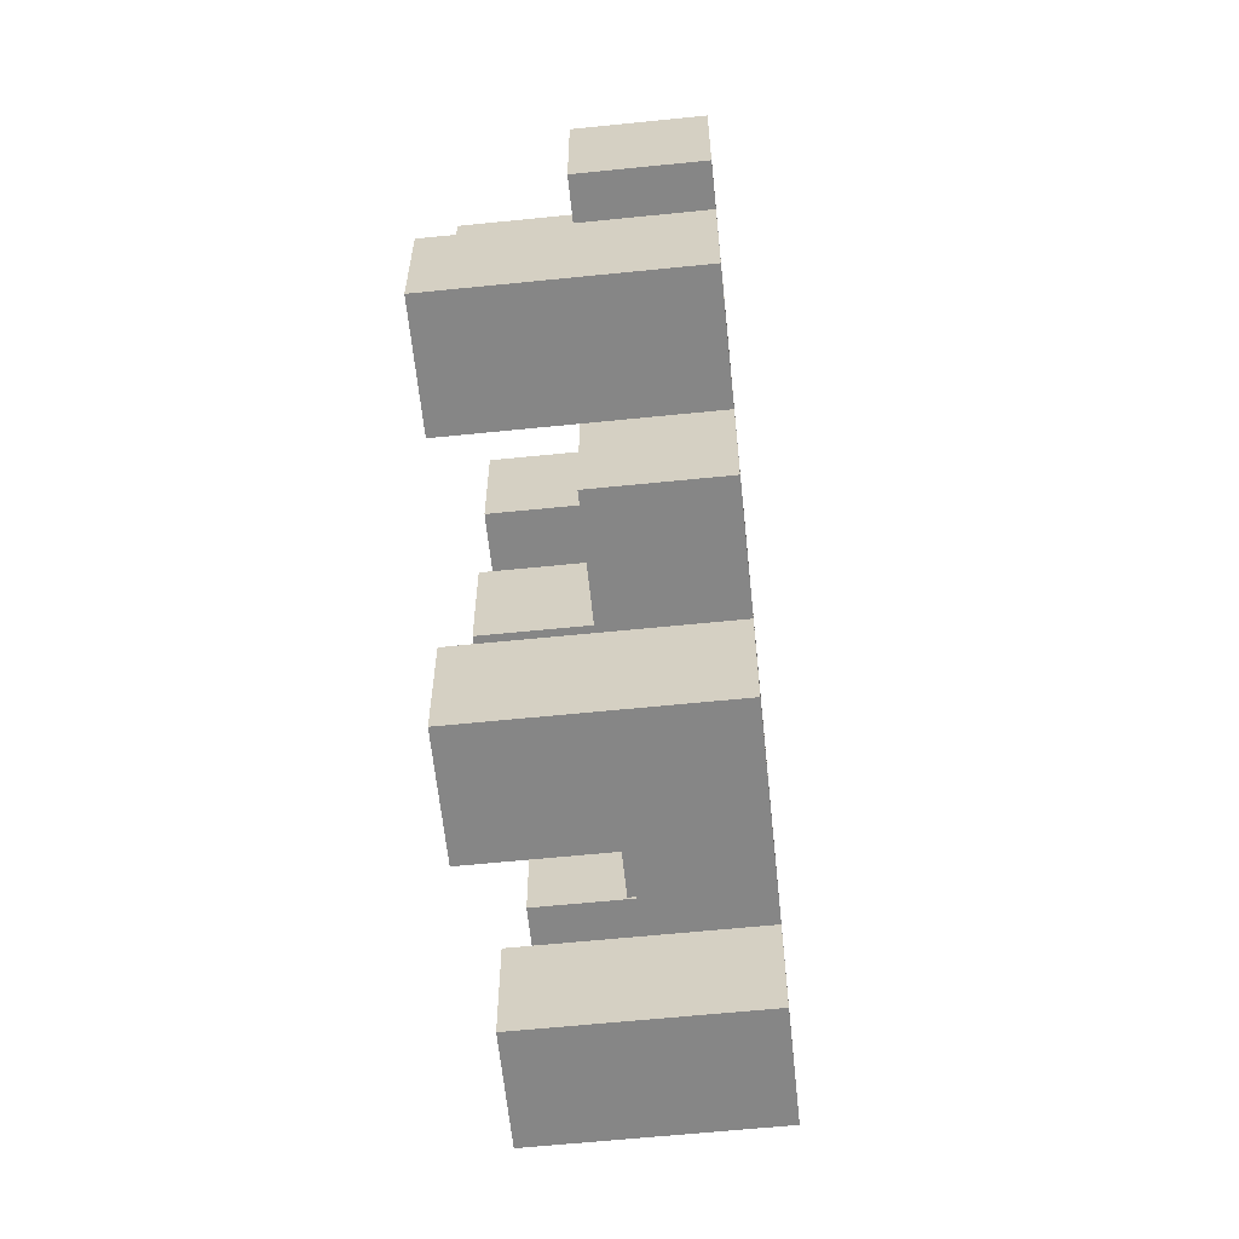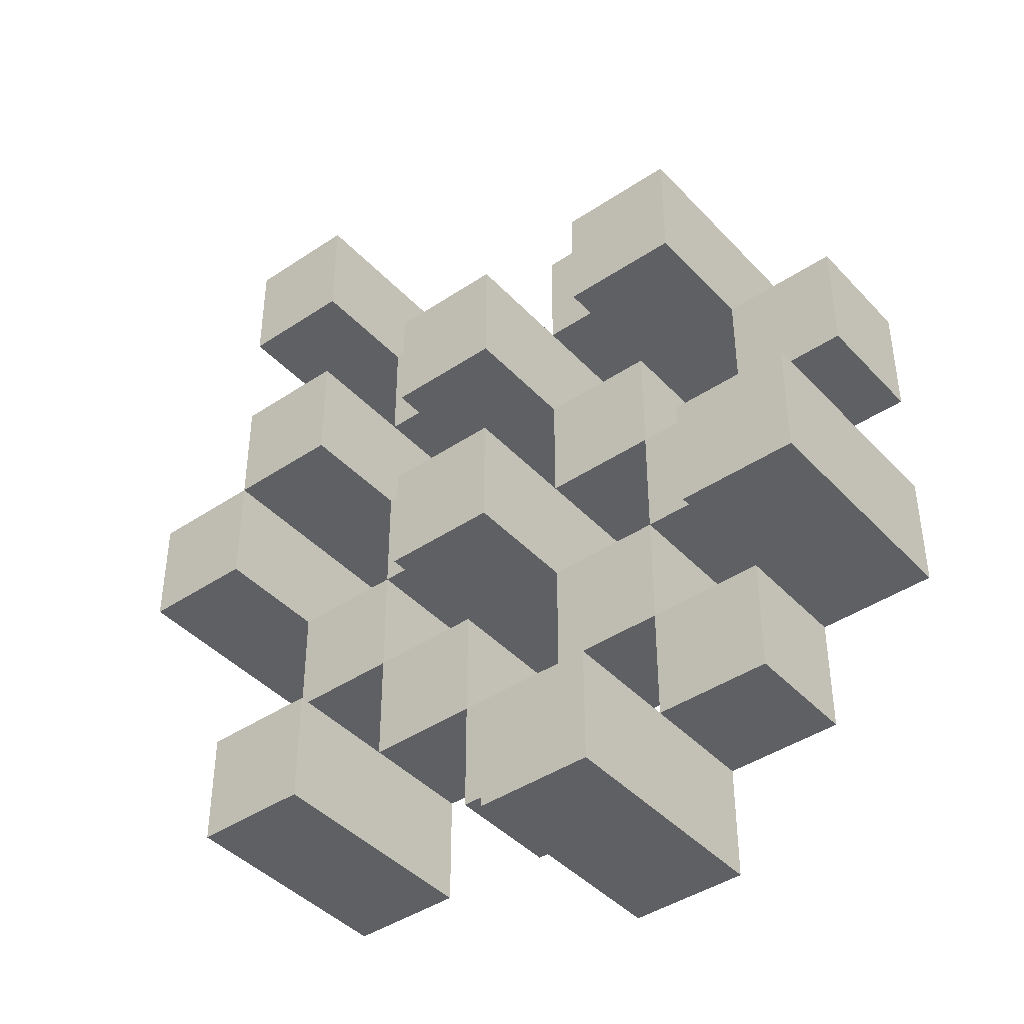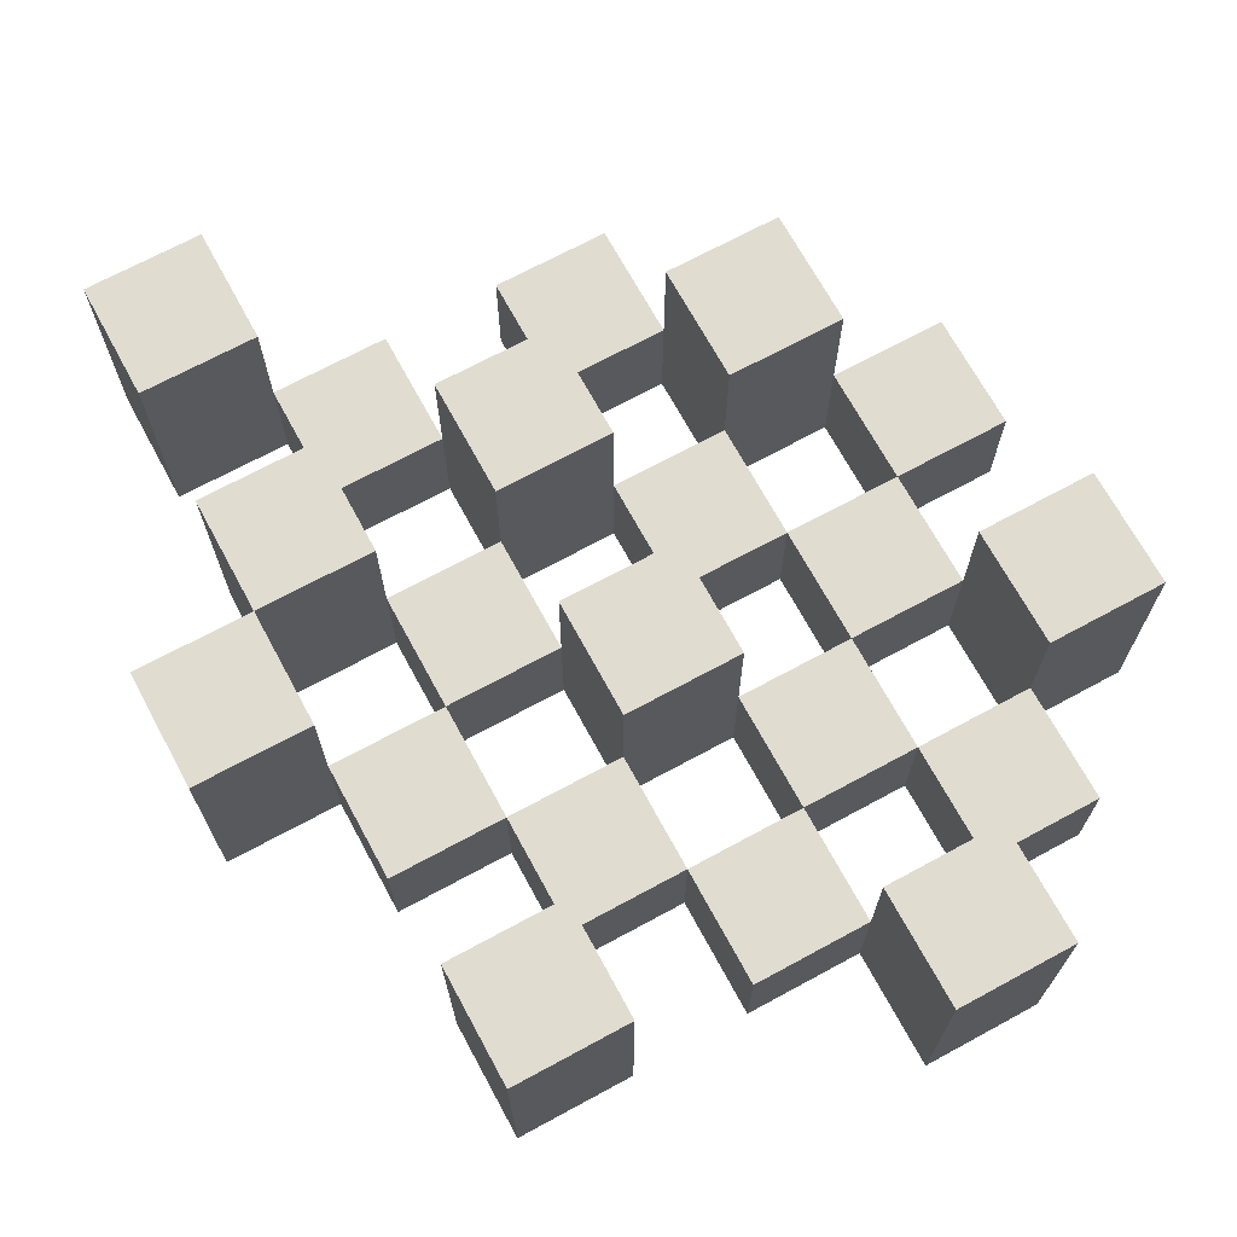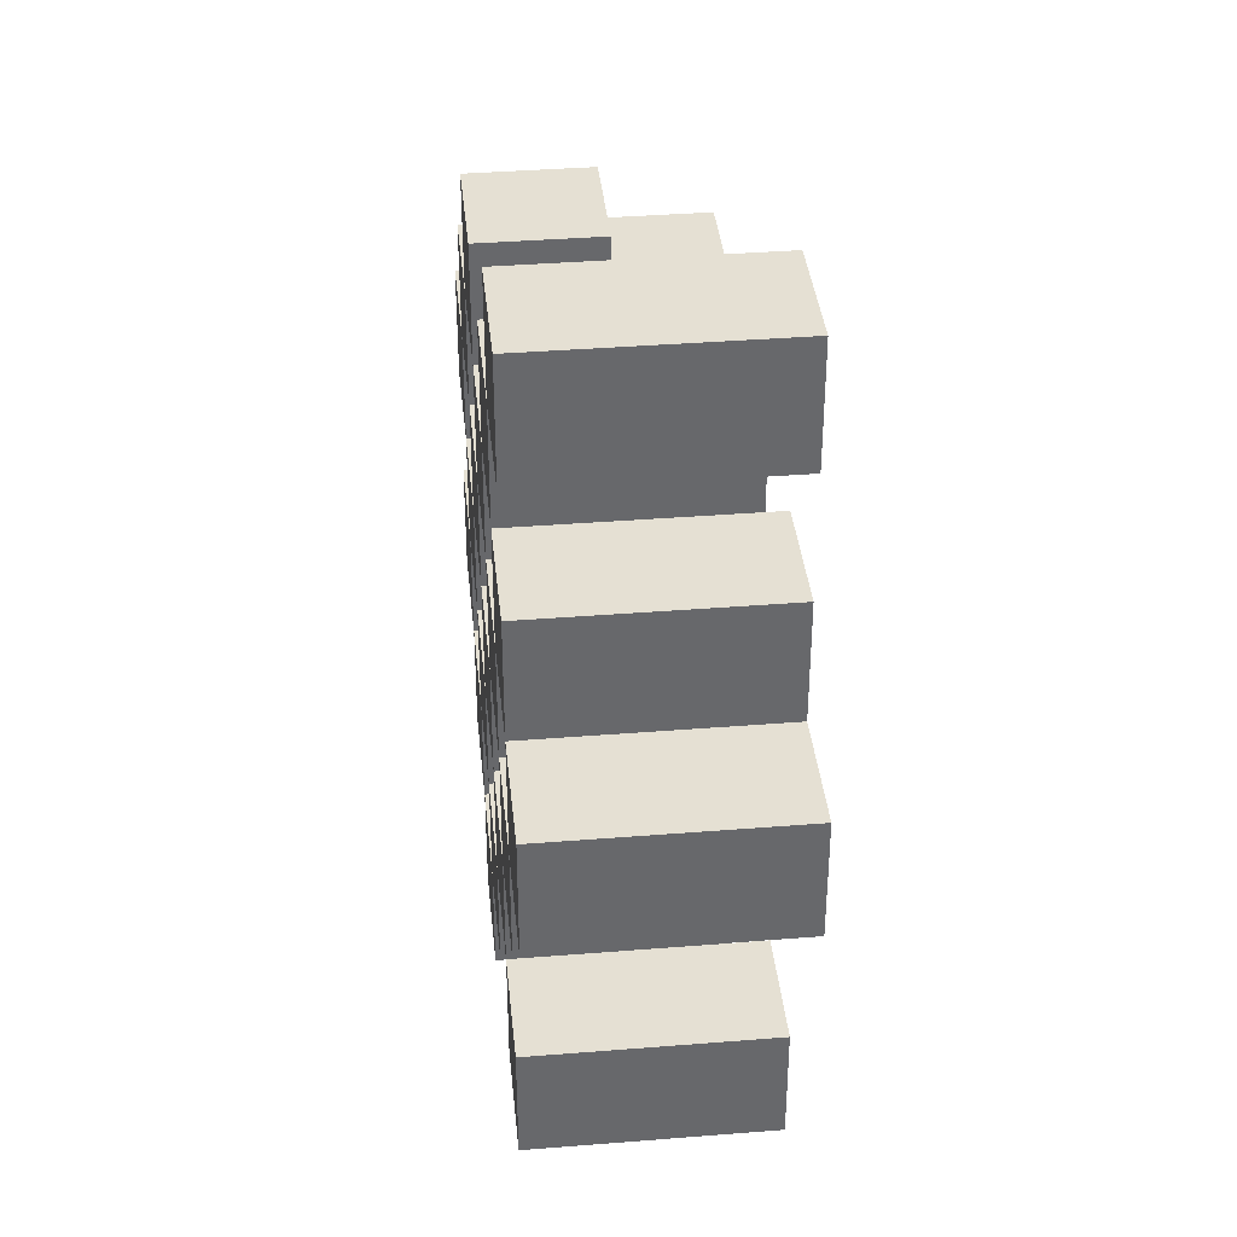
<metadata>
{"format":"obj","ext":"obj","renderer":"f3d","projection":"perspective","resolution":1024,"background":"white","views":[{"elev":-62.1,"azim":-84.1,"up":"+Z"},{"elev":-42.3,"azim":-141.2,"up":"+Z"},{"elev":69.6,"azim":151.5,"up":"+Y"},{"elev":38.0,"azim":84.2,"up":"+Z"}]}
</metadata>
<code>
o
v -10.1 0.9 18.2
v -10 0.9 18.2
v -10.1 1.1 18.2
v -10 1.1 18.2
v -10.2 0.9 18.3
v -10.1 0.9 18.3
v -10 0.9 18.3
v -9.9 0.9 18.3
v -9.8 0.9 18.3
v -9.7 0.9 18.3
v -10.2 1 18.3
v -10.1 1 18.3
v -10 1 18.3
v -9.9 1 18.3
v -9.8 1.1 18.3
v -9.7 1.1 18.3
v -10.3 0.9 18.4
v -10.2 0.9 18.4
v -10.1 0.9 18.4
v -10 0.9 18.4
v -9.9 0.9 18.4
v -9.8 0.9 18.4
v -10.2 1 18.4
v -10.1 1 18.4
v -10 1 18.4
v -9.9 1 18.4
v -9.8 1 18.4
v -10.3 1.1 18.4
v -10.2 1.1 18.4
v -10.2 0.9 18.5
v -10.1 0.9 18.5
v -10 0.9 18.5
v -9.9 0.9 18.5
v -9.8 0.9 18.5
v -9.7 0.9 18.5
v -10.2 1 18.5
v -10.1 1 18.5
v -10 1 18.5
v -9.9 1 18.5
v -9.8 1 18.5
v -9.7 1 18.5
v -10 1.1 18.5
v -9.9 1.1 18.5
v -10.3 0.9 18.6
v -10.2 0.9 18.6
v -10.1 0.9 18.6
v -10 0.9 18.6
v -9.9 0.9 18.6
v -9.8 0.9 18.6
v -9.7 0.9 18.6
v -9.6 0.9 18.6
v -10.3 1 18.6
v -10.2 1 18.6
v -10.1 1 18.6
v -10 1 18.6
v -9.9 1 18.6
v -9.8 1 18.6
v -9.7 1 18.6
v -9.7 1.1 18.6
v -9.6 1.1 18.6
v -10.2 0.9 18.7
v -10.1 0.9 18.7
v -10 0.9 18.7
v -9.9 0.9 18.7
v -9.8 0.9 18.7
v -9.7 0.9 18.7
v -10.2 1 18.7
v -10.1 1 18.7
v -10 1 18.7
v -9.9 1 18.7
v -9.8 1 18.7
v -10.2 1.1 18.7
v -10.1 1.1 18.7
v -10 1.1 18.7
v -9.9 1.1 18.7
v -9.8 1.1 18.7
v -9.7 1.1 18.7
v -10.1 0.9 18.8
v -10 0.9 18.8
v -9.9 0.9 18.8
v -9.8 0.9 18.8
v -10.1 1 18.8
v -10 1 18.8
v -9.9 1 18.8
v -9.8 1 18.8
v -9.8 0.9 18.9
v -9.7 0.9 18.9
v -9.8 1 18.9
v -9.8 1.1 18.9
v -9.7 1.1 18.9
v -10.1 0.9 18.3
v -10 0.9 18.3
v -10.1 1 18.3
v -10 1 18.3
v -10.1 1.1 18.3
v -10 1.1 18.3
v -10.2 0.9 18.4
v -10.1 0.9 18.4
v -10 0.9 18.4
v -9.9 0.9 18.4
v -9.8 0.9 18.4
v -9.7 0.9 18.4
v -10.2 1 18.4
v -10.1 1 18.4
v -10 1 18.4
v -9.9 1 18.4
v -9.8 1 18.4
v -9.8 1.1 18.4
v -9.7 1.1 18.4
v -10.3 0.9 18.5
v -10.2 0.9 18.5
v -10.1 0.9 18.5
v -10 0.9 18.5
v -9.9 0.9 18.5
v -9.8 0.9 18.5
v -10.2 1 18.5
v -10.1 1 18.5
v -10 1 18.5
v -9.9 1 18.5
v -9.8 1 18.5
v -10.3 1.1 18.5
v -10.2 1.1 18.5
v -10.2 0.9 18.6
v -10.1 0.9 18.6
v -10 0.9 18.6
v -9.9 0.9 18.6
v -9.8 0.9 18.6
v -9.7 0.9 18.6
v -10.2 1 18.6
v -10.1 1 18.6
v -10 1 18.6
v -9.9 1 18.6
v -9.8 1 18.6
v -9.7 1 18.6
v -10 1.1 18.6
v -9.9 1.1 18.6
v -10.3 0.9 18.7
v -10.2 0.9 18.7
v -10.1 0.9 18.7
v -10 0.9 18.7
v -9.9 0.9 18.7
v -9.8 0.9 18.7
v -9.7 0.9 18.7
v -9.6 0.9 18.7
v -10.3 1 18.7
v -10.2 1 18.7
v -10.1 1 18.7
v -10 1 18.7
v -9.9 1 18.7
v -9.8 1 18.7
v -9.7 1.1 18.7
v -9.6 1.1 18.7
v -10.2 0.9 18.8
v -10.1 0.9 18.8
v -10 0.9 18.8
v -9.9 0.9 18.8
v -9.8 0.9 18.8
v -9.7 0.9 18.8
v -10.1 1 18.8
v -10 1 18.8
v -9.9 1 18.8
v -9.8 1 18.8
v -10.2 1.1 18.8
v -10.1 1.1 18.8
v -10 1.1 18.8
v -9.9 1.1 18.8
v -9.8 1.1 18.8
v -9.7 1.1 18.8
v -10.1 0.9 18.9
v -10 0.9 18.9
v -9.9 0.9 18.9
v -9.8 0.9 18.9
v -10.1 1 18.9
v -10 1 18.9
v -9.9 1 18.9
v -9.8 1 18.9
v -9.8 0.9 19
v -9.7 0.9 19
v -9.8 1.1 19
v -9.7 1.1 19
v -10.3 0.9 18.4
v -10.3 1.1 18.4
v -10.3 0.9 18.5
v -10.3 1.1 18.5
v -10.3 0.9 18.6
v -10.3 1 18.6
v -10.3 0.9 18.7
v -10.3 1 18.7
v -10.2 0.9 18.3
v -10.2 1 18.3
v -10.2 0.9 18.4
v -10.2 1 18.4
v -10.2 0.9 18.5
v -10.2 1 18.5
v -10.2 0.9 18.6
v -10.2 1 18.6
v -10.2 0.9 18.7
v -10.2 1 18.7
v -10.2 1.1 18.7
v -10.2 0.9 18.8
v -10.2 1.1 18.8
v -10.1 0.9 18.2
v -10.1 1.1 18.2
v -10.1 0.9 18.3
v -10.1 1 18.3
v -10.1 1.1 18.3
v -10.1 0.9 18.4
v -10.1 1 18.4
v -10.1 0.9 18.5
v -10.1 1 18.5
v -10.1 0.9 18.6
v -10.1 1 18.6
v -10.1 0.9 18.7
v -10.1 1 18.7
v -10.1 0.9 18.8
v -10.1 1 18.8
v -10.1 0.9 18.9
v -10.1 1 18.9
v -10 0.9 18.3
v -10 1 18.3
v -10 0.9 18.4
v -10 1 18.4
v -10 0.9 18.5
v -10 1 18.5
v -10 1.1 18.5
v -10 0.9 18.6
v -10 1 18.6
v -10 1.1 18.6
v -10 0.9 18.7
v -10 1 18.7
v -10 1.1 18.7
v -10 0.9 18.8
v -10 1 18.8
v -10 1.1 18.8
v -9.9 0.9 18.4
v -9.9 1 18.4
v -9.9 0.9 18.5
v -9.9 1 18.5
v -9.9 0.9 18.6
v -9.9 1 18.6
v -9.9 0.9 18.7
v -9.9 1 18.7
v -9.9 0.9 18.8
v -9.9 1 18.8
v -9.9 0.9 18.9
v -9.9 1 18.9
v -9.8 0.9 18.3
v -9.8 1.1 18.3
v -9.8 0.9 18.4
v -9.8 1 18.4
v -9.8 1.1 18.4
v -9.8 0.9 18.5
v -9.8 1 18.5
v -9.8 0.9 18.6
v -9.8 1 18.6
v -9.8 0.9 18.7
v -9.8 1 18.7
v -9.8 1.1 18.7
v -9.8 0.9 18.8
v -9.8 1 18.8
v -9.8 1.1 18.8
v -9.8 0.9 18.9
v -9.8 1 18.9
v -9.8 1.1 18.9
v -9.8 0.9 19
v -9.8 1.1 19
v -9.7 0.9 18.6
v -9.7 1 18.6
v -9.7 1.1 18.6
v -9.7 0.9 18.7
v -9.7 1.1 18.7
v -10.2 0.9 18.4
v -10.2 1 18.4
v -10.2 1.1 18.4
v -10.2 0.9 18.5
v -10.2 1 18.5
v -10.2 1.1 18.5
v -10.2 0.9 18.6
v -10.2 1 18.6
v -10.2 0.9 18.7
v -10.2 1 18.7
v -10.1 0.9 18.3
v -10.1 1 18.3
v -10.1 0.9 18.4
v -10.1 1 18.4
v -10.1 0.9 18.5
v -10.1 1 18.5
v -10.1 0.9 18.6
v -10.1 1 18.6
v -10.1 0.9 18.7
v -10.1 1 18.7
v -10.1 1.1 18.7
v -10.1 0.9 18.8
v -10.1 1 18.8
v -10.1 1.1 18.8
v -10 0.9 18.2
v -10 1.1 18.2
v -10 0.9 18.3
v -10 1 18.3
v -10 1.1 18.3
v -10 0.9 18.4
v -10 1 18.4
v -10 0.9 18.5
v -10 1 18.5
v -10 0.9 18.6
v -10 1 18.6
v -10 0.9 18.7
v -10 1 18.7
v -10 0.9 18.8
v -10 1 18.8
v -10 0.9 18.9
v -10 1 18.9
v -9.9 0.9 18.3
v -9.9 1 18.3
v -9.9 0.9 18.4
v -9.9 1 18.4
v -9.9 0.9 18.5
v -9.9 1 18.5
v -9.9 1.1 18.5
v -9.9 0.9 18.6
v -9.9 1 18.6
v -9.9 1.1 18.6
v -9.9 0.9 18.7
v -9.9 1 18.7
v -9.9 1.1 18.7
v -9.9 0.9 18.8
v -9.9 1 18.8
v -9.9 1.1 18.8
v -9.8 0.9 18.4
v -9.8 1 18.4
v -9.8 0.9 18.5
v -9.8 1 18.5
v -9.8 0.9 18.6
v -9.8 1 18.6
v -9.8 0.9 18.7
v -9.8 1 18.7
v -9.8 0.9 18.8
v -9.8 1 18.8
v -9.8 0.9 18.9
v -9.8 1 18.9
v -9.7 0.9 18.3
v -9.7 1.1 18.3
v -9.7 0.9 18.4
v -9.7 1.1 18.4
v -9.7 0.9 18.5
v -9.7 1 18.5
v -9.7 0.9 18.6
v -9.7 1 18.6
v -9.7 0.9 18.7
v -9.7 1.1 18.7
v -9.7 0.9 18.8
v -9.7 1.1 18.8
v -9.7 0.9 18.9
v -9.7 1.1 18.9
v -9.7 0.9 19
v -9.7 1.1 19
v -9.6 0.9 18.6
v -9.6 1.1 18.6
v -9.6 0.9 18.7
v -9.6 1.1 18.7
v -10.3 0.9 18.4
v -10.3 0.9 18.5
v -10.3 0.9 18.6
v -10.3 0.9 18.7
v -10.2 0.9 18.3
v -10.2 0.9 18.4
v -10.2 0.9 18.5
v -10.2 0.9 18.6
v -10.2 0.9 18.7
v -10.2 0.9 18.8
v -10.1 0.9 18.2
v -10.1 0.9 18.3
v -10.1 0.9 18.4
v -10.1 0.9 18.5
v -10.1 0.9 18.6
v -10.1 0.9 18.7
v -10.1 0.9 18.8
v -10.1 0.9 18.9
v -10 0.9 18.2
v -10 0.9 18.3
v -10 0.9 18.4
v -10 0.9 18.5
v -10 0.9 18.6
v -10 0.9 18.7
v -10 0.9 18.8
v -10 0.9 18.9
v -9.9 0.9 18.3
v -9.9 0.9 18.4
v -9.9 0.9 18.5
v -9.9 0.9 18.6
v -9.9 0.9 18.7
v -9.9 0.9 18.8
v -9.9 0.9 18.9
v -9.8 0.9 18.3
v -9.8 0.9 18.4
v -9.8 0.9 18.5
v -9.8 0.9 18.6
v -9.8 0.9 18.7
v -9.8 0.9 18.8
v -9.8 0.9 18.9
v -9.8 0.9 19
v -9.7 0.9 18.3
v -9.7 0.9 18.4
v -9.7 0.9 18.5
v -9.7 0.9 18.6
v -9.7 0.9 18.7
v -9.7 0.9 18.8
v -9.7 0.9 18.9
v -9.7 0.9 19
v -9.6 0.9 18.6
v -9.6 0.9 18.7
v -10.3 1 18.6
v -10.3 1 18.7
v -10.2 1 18.3
v -10.2 1 18.4
v -10.2 1 18.5
v -10.2 1 18.6
v -10.2 1 18.7
v -10.1 1 18.3
v -10.1 1 18.4
v -10.1 1 18.5
v -10.1 1 18.6
v -10.1 1 18.7
v -10.1 1 18.8
v -10.1 1 18.9
v -10 1 18.3
v -10 1 18.4
v -10 1 18.5
v -10 1 18.6
v -10 1 18.7
v -10 1 18.8
v -10 1 18.9
v -9.9 1 18.3
v -9.9 1 18.4
v -9.9 1 18.5
v -9.9 1 18.6
v -9.9 1 18.7
v -9.9 1 18.8
v -9.9 1 18.9
v -9.8 1 18.4
v -9.8 1 18.5
v -9.8 1 18.6
v -9.8 1 18.7
v -9.8 1 18.8
v -9.8 1 18.9
v -9.7 1 18.5
v -9.7 1 18.6
v -10.3 1.1 18.4
v -10.3 1.1 18.5
v -10.2 1.1 18.4
v -10.2 1.1 18.5
v -10.2 1.1 18.7
v -10.2 1.1 18.8
v -10.1 1.1 18.2
v -10.1 1.1 18.3
v -10.1 1.1 18.7
v -10.1 1.1 18.8
v -10 1.1 18.2
v -10 1.1 18.3
v -10 1.1 18.5
v -10 1.1 18.6
v -10 1.1 18.7
v -10 1.1 18.8
v -9.9 1.1 18.5
v -9.9 1.1 18.6
v -9.9 1.1 18.7
v -9.9 1.1 18.8
v -9.8 1.1 18.3
v -9.8 1.1 18.4
v -9.8 1.1 18.7
v -9.8 1.1 18.8
v -9.8 1.1 18.9
v -9.8 1.1 19
v -9.7 1.1 18.3
v -9.7 1.1 18.4
v -9.7 1.1 18.6
v -9.7 1.1 18.7
v -9.7 1.1 18.8
v -9.7 1.1 18.9
v -9.7 1.1 19
v -9.6 1.1 18.6
v -9.6 1.1 18.7
f 3 2 1
f 4 2 3
f 11 6 5
f 12 6 11
f 13 8 7
f 14 8 13
f 15 10 9
f 16 10 15
f 23 18 17
f 24 20 19
f 25 20 24
f 26 22 21
f 27 22 26
f 28 23 17
f 29 23 28
f 36 31 30
f 37 31 36
f 38 33 32
f 39 33 38
f 40 35 34
f 41 35 40
f 42 39 38
f 43 39 42
f 52 45 44
f 53 45 52
f 54 47 46
f 55 47 54
f 56 49 48
f 57 49 56
f 58 51 50
f 59 51 58
f 60 51 59
f 67 62 61
f 68 62 67
f 69 64 63
f 70 64 69
f 71 66 65
f 72 68 67
f 73 68 72
f 74 70 69
f 75 70 74
f 76 66 71
f 77 66 76
f 82 79 78
f 83 79 82
f 84 81 80
f 85 81 84
f 88 87 86
f 89 87 88
f 90 87 89
f 91 92 93
f 93 92 94
f 93 94 95
f 95 94 96
f 97 98 103
f 103 98 104
f 99 100 105
f 105 100 106
f 101 102 107
f 107 102 108
f 108 102 109
f 110 111 116
f 112 113 117
f 117 113 118
f 114 115 119
f 119 115 120
f 110 116 121
f 121 116 122
f 123 124 129
f 129 124 130
f 125 126 131
f 131 126 132
f 127 128 133
f 133 128 134
f 131 132 135
f 135 132 136
f 137 138 145
f 145 138 146
f 139 140 147
f 147 140 148
f 141 142 149
f 149 142 150
f 143 144 151
f 151 144 152
f 153 154 159
f 155 156 160
f 160 156 161
f 157 158 162
f 153 159 163
f 163 159 164
f 160 161 165
f 165 161 166
f 162 158 167
f 167 158 168
f 169 170 173
f 173 170 174
f 171 172 175
f 175 172 176
f 177 178 179
f 179 178 180
f 183 182 181
f 184 182 183
f 187 186 185
f 188 186 187
f 191 190 189
f 192 190 191
f 195 194 193
f 196 194 195
f 200 198 197
f 200 199 198
f 201 199 200
f 204 203 202
f 205 203 204
f 206 203 205
f 209 208 207
f 210 208 209
f 213 212 211
f 214 212 213
f 217 216 215
f 218 216 217
f 221 220 219
f 222 220 221
f 226 224 223
f 226 225 224
f 227 225 226
f 228 225 227
f 232 230 229
f 232 231 230
f 233 231 232
f 234 231 233
f 237 236 235
f 238 236 237
f 241 240 239
f 242 240 241
f 245 244 243
f 246 244 245
f 249 248 247
f 250 248 249
f 251 248 250
f 254 253 252
f 255 253 254
f 259 257 256
f 259 258 257
f 260 258 259
f 261 258 260
f 265 263 262
f 265 264 263
f 266 264 265
f 270 268 267
f 270 269 268
f 271 269 270
f 272 273 275
f 273 274 275
f 275 274 276
f 276 274 277
f 278 279 280
f 280 279 281
f 282 283 284
f 284 283 285
f 286 287 288
f 288 287 289
f 290 291 293
f 291 292 293
f 293 292 294
f 294 292 295
f 296 297 298
f 298 297 299
f 299 297 300
f 301 302 303
f 303 302 304
f 305 306 307
f 307 306 308
f 309 310 311
f 311 310 312
f 313 314 315
f 315 314 316
f 317 318 320
f 318 319 320
f 320 319 321
f 321 319 322
f 323 324 326
f 324 325 326
f 326 325 327
f 327 325 328
f 329 330 331
f 331 330 332
f 333 334 335
f 335 334 336
f 337 338 339
f 339 338 340
f 341 342 343
f 343 342 344
f 345 346 347
f 347 346 348
f 349 350 351
f 351 350 352
f 353 354 355
f 355 354 356
f 357 358 359
f 359 358 360
f 366 362 361
f 367 362 366
f 368 364 363
f 369 364 368
f 372 366 365
f 373 366 372
f 374 368 367
f 375 368 374
f 376 370 369
f 377 370 376
f 379 372 371
f 380 372 379
f 381 374 373
f 382 374 381
f 383 376 375
f 384 376 383
f 385 378 377
f 386 378 385
f 387 381 380
f 388 381 387
f 389 383 382
f 390 383 389
f 391 385 384
f 392 385 391
f 395 389 388
f 396 389 395
f 397 391 390
f 398 391 397
f 399 393 392
f 400 393 399
f 402 395 394
f 403 395 402
f 404 397 396
f 405 397 404
f 406 399 398
f 407 399 406
f 408 401 400
f 409 401 408
f 410 406 405
f 411 406 410
f 412 413 417
f 417 413 418
f 414 415 419
f 419 415 420
f 416 417 421
f 421 417 422
f 420 421 427
f 427 421 428
f 422 423 429
f 429 423 430
f 424 425 431
f 431 425 432
f 426 427 433
f 433 427 434
f 434 435 440
f 440 435 441
f 436 437 442
f 442 437 443
f 438 439 444
f 444 439 445
f 441 442 446
f 446 442 447
f 448 449 450
f 450 449 451
f 452 453 456
f 456 453 457
f 454 455 458
f 458 455 459
f 460 461 464
f 464 461 465
f 462 463 466
f 466 463 467
f 468 469 474
f 474 469 475
f 470 471 477
f 477 471 478
f 472 473 479
f 479 473 480
f 476 477 481
f 481 477 482

</code>
